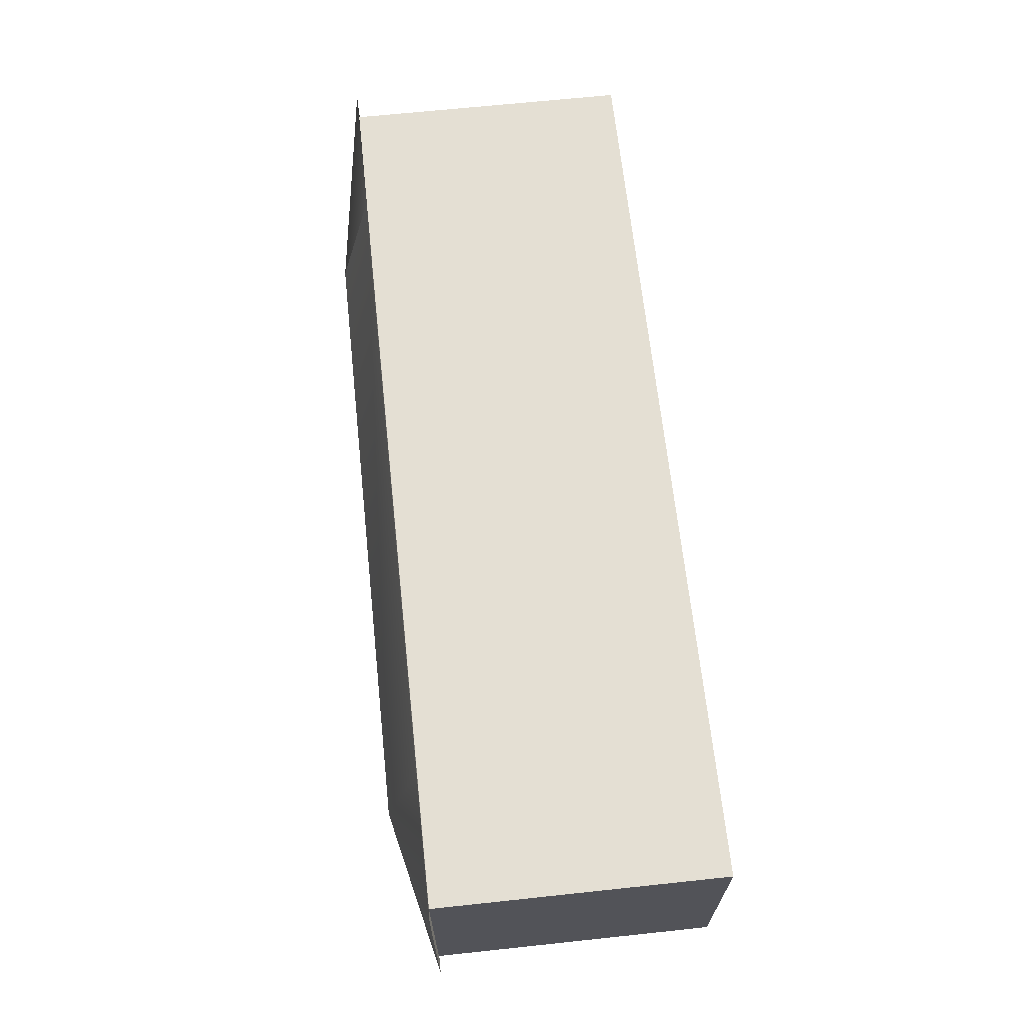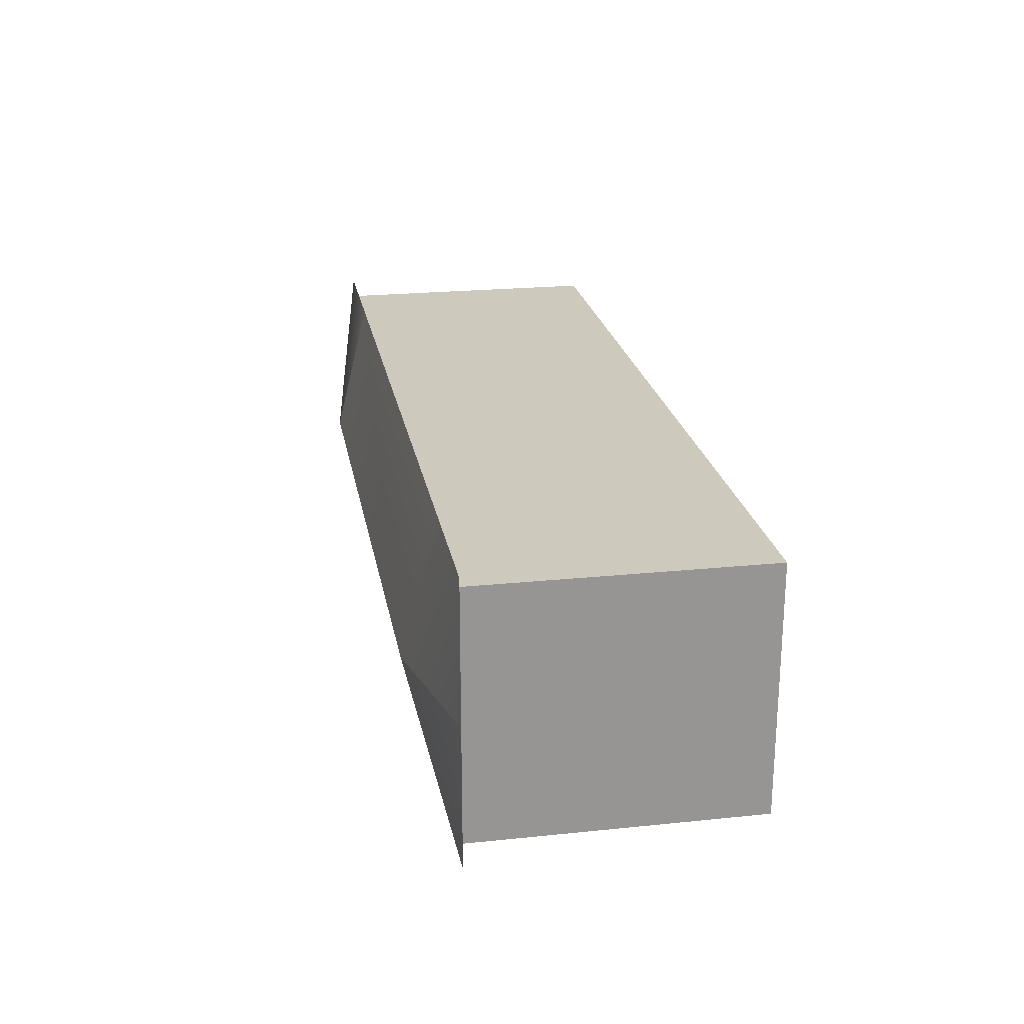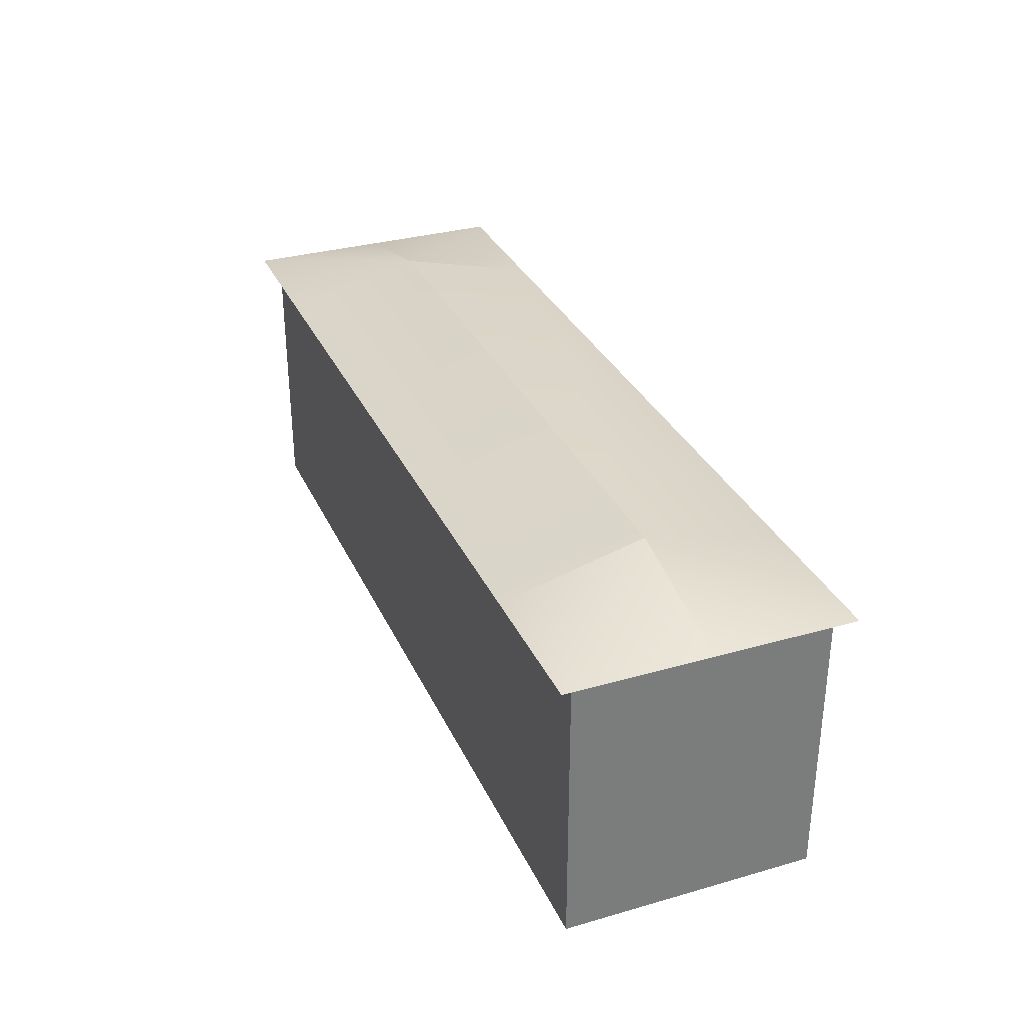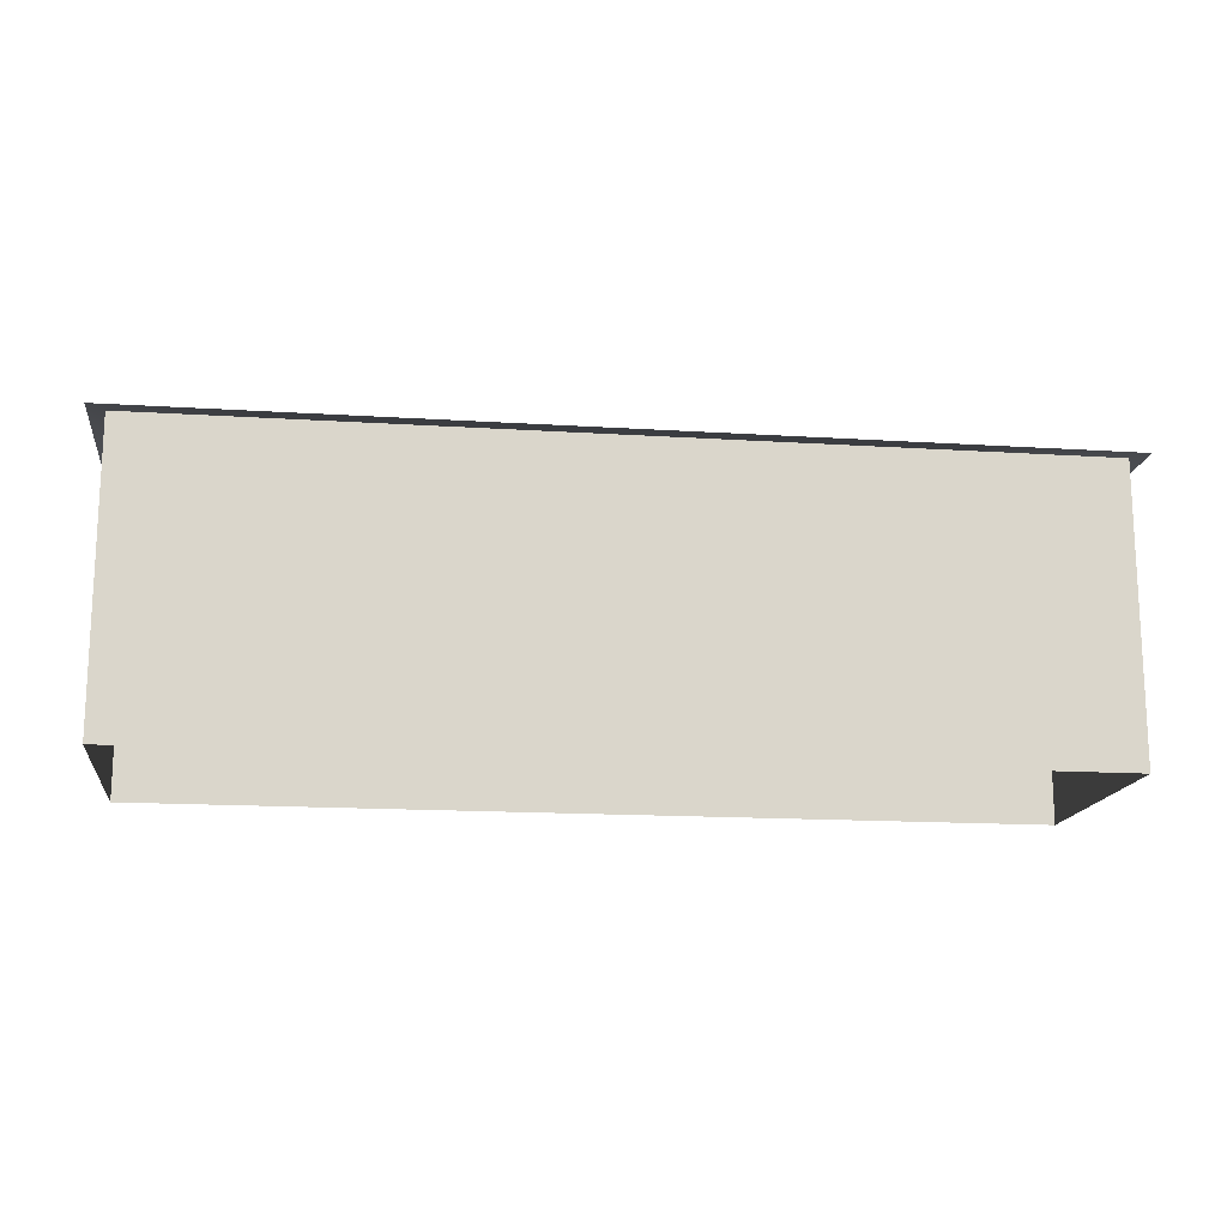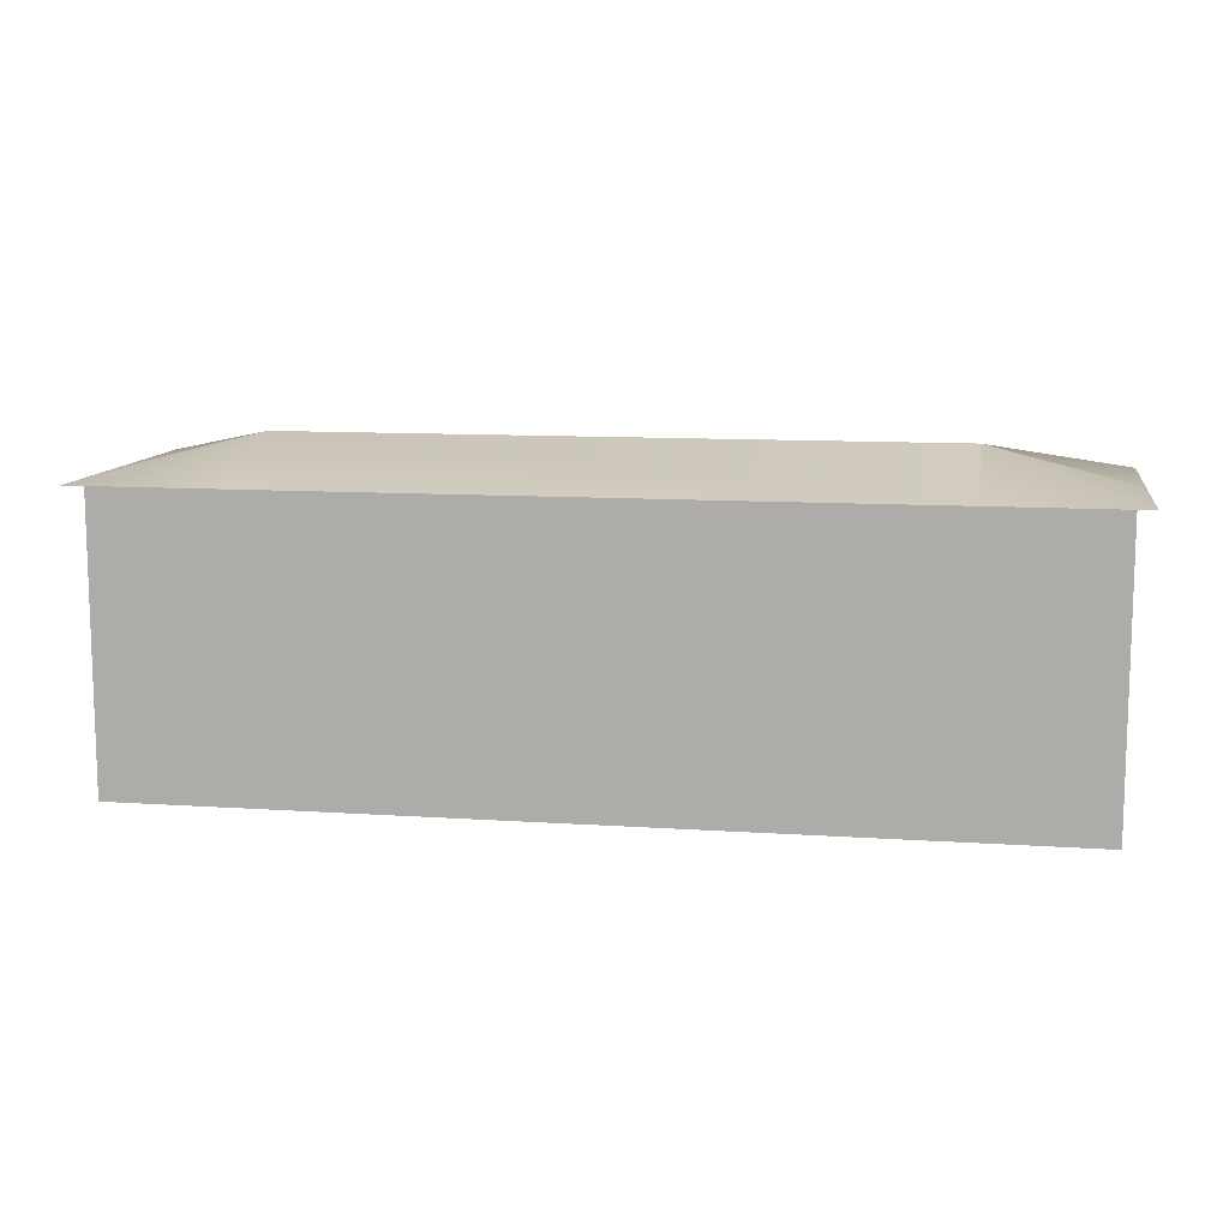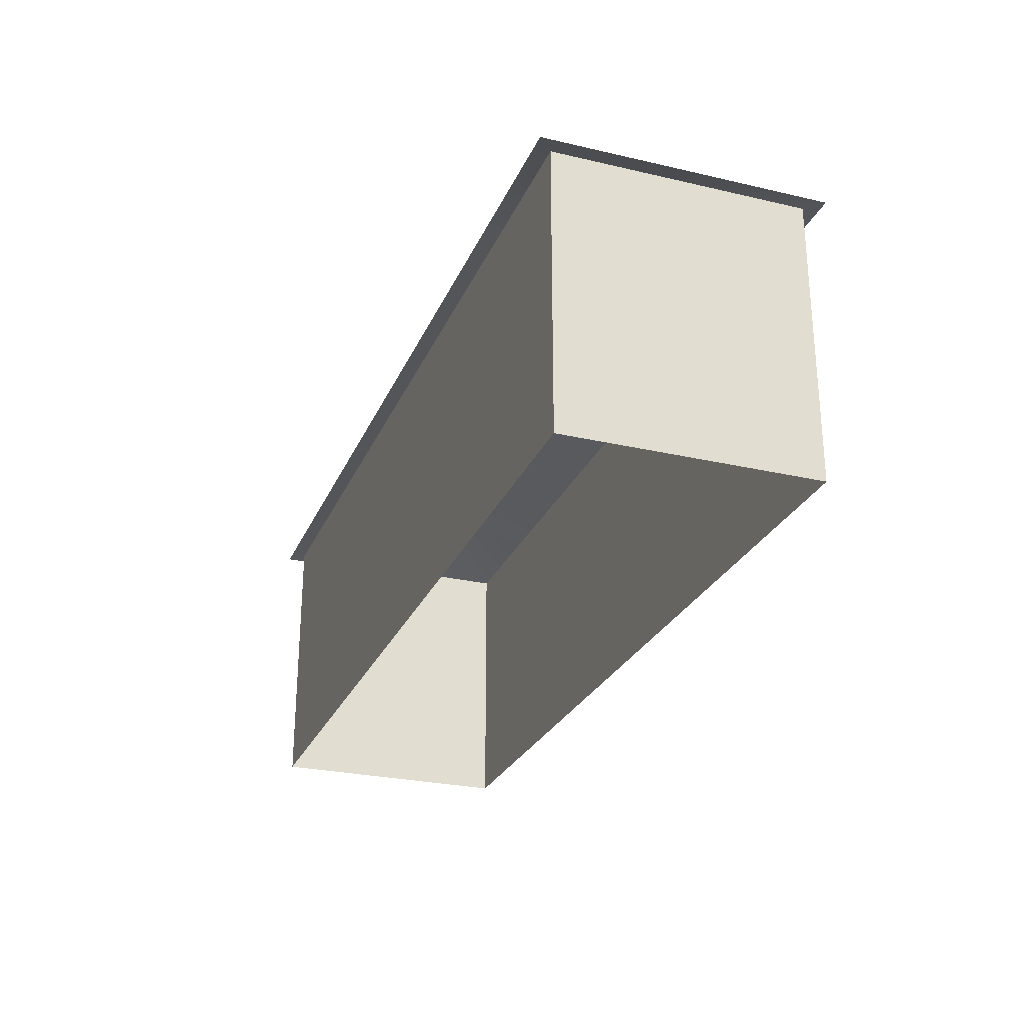
<metadata>
{"format":"obj","ext":"obj","renderer":"f3d","projection":"perspective","resolution":1024,"background":"white","views":[{"elev":66.4,"azim":-96.1,"up":"+Z"},{"elev":22.7,"azim":-100.0,"up":"+Z"},{"elev":32.2,"azim":-111.8,"up":"+Y"},{"elev":-15.7,"azim":-7.6,"up":"+Y"},{"elev":10.8,"azim":-170.5,"up":"+Y"},{"elev":-26.7,"azim":70.1,"up":"+Y"}]}
</metadata>
<code>
v 57 36.5 -16
v -57 36.5 -16
v 57 0 -16
v -57 0 -16
v -57 36.5 16
v 57 36.5 16
v -57 0 16
v 57 0 16
v 57 36.5 16
v 57 36.5 -16
v 57 0 16
v 57 0 -16
v -57 36.5 -16
v -57 36.5 16
v -57 0 -16
v -57 0 16
v 59 36.5 18
v 41 36.5 18
v 41 36.5 18
v -41 36.5 18
v -59 36.5 18
v 59 36.5 0
v 41 41 0
v 41 41 0
v -41 41 0
v -59 36.5 0
v -59 36.5 -18
v -41 36.5 -18
v -41 36.5 -18
v 41 36.5 -18
v 59 36.5 -18
v -59 36.5 0
v -41 41 0
v -41 41 0
v 41 41 0
v 59 36.5 0
g Regroup14
f 1 3 4
f 1 4 2
f 5 7 8
f 5 8 6
f 9 11 12
f 9 12 10
f 13 15 16
f 13 16 14
f 17 22 23
f 17 23 18
f 19 24 25
f 19 25 20
f 25 26 21
f 25 21 20
f 27 32 33
f 27 33 28
f 29 34 35
f 29 35 30
f 35 36 31
f 35 31 30

</code>
